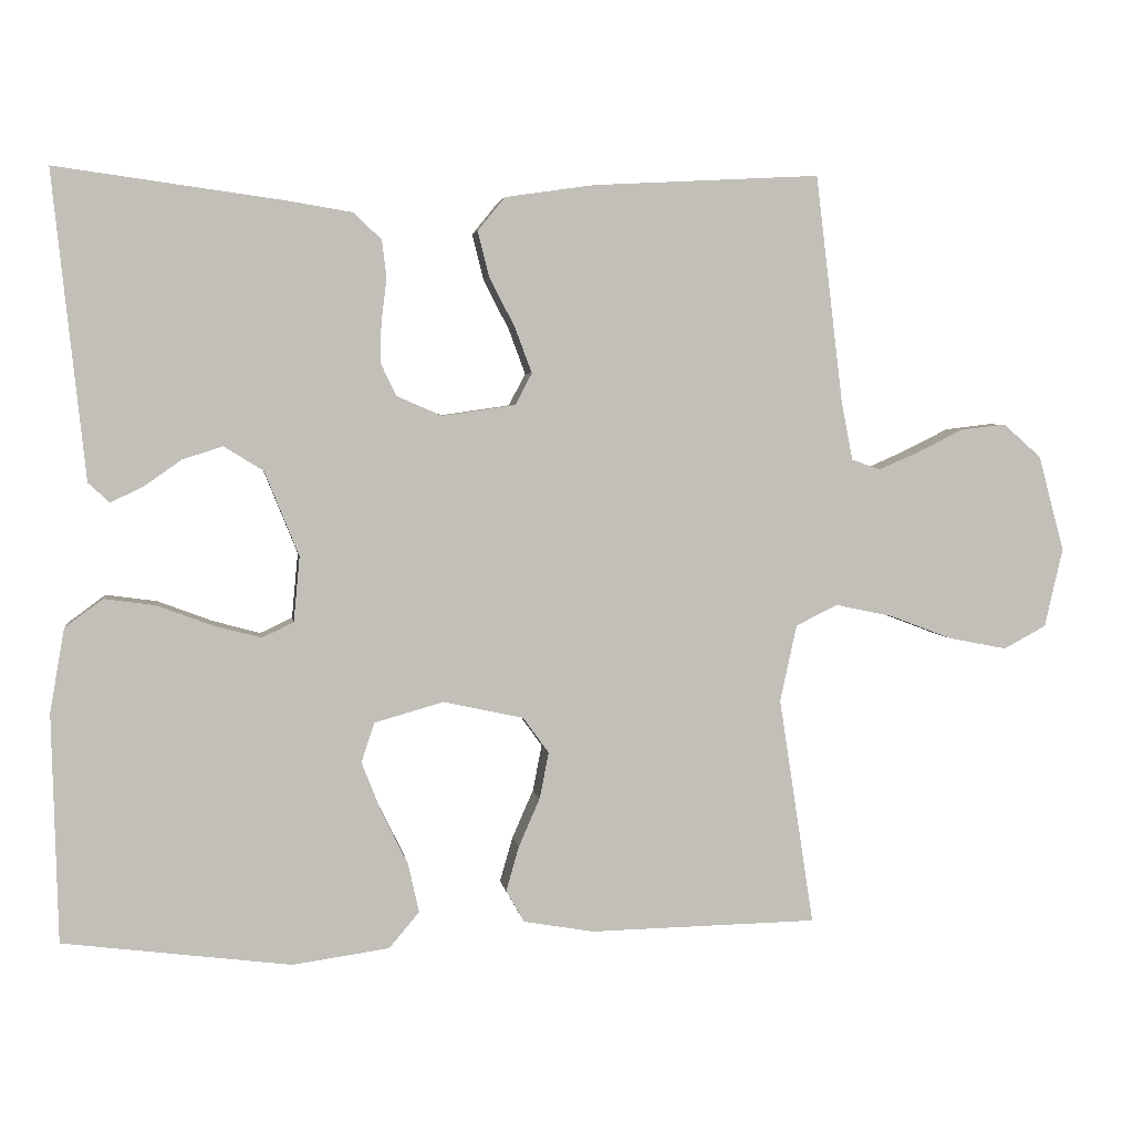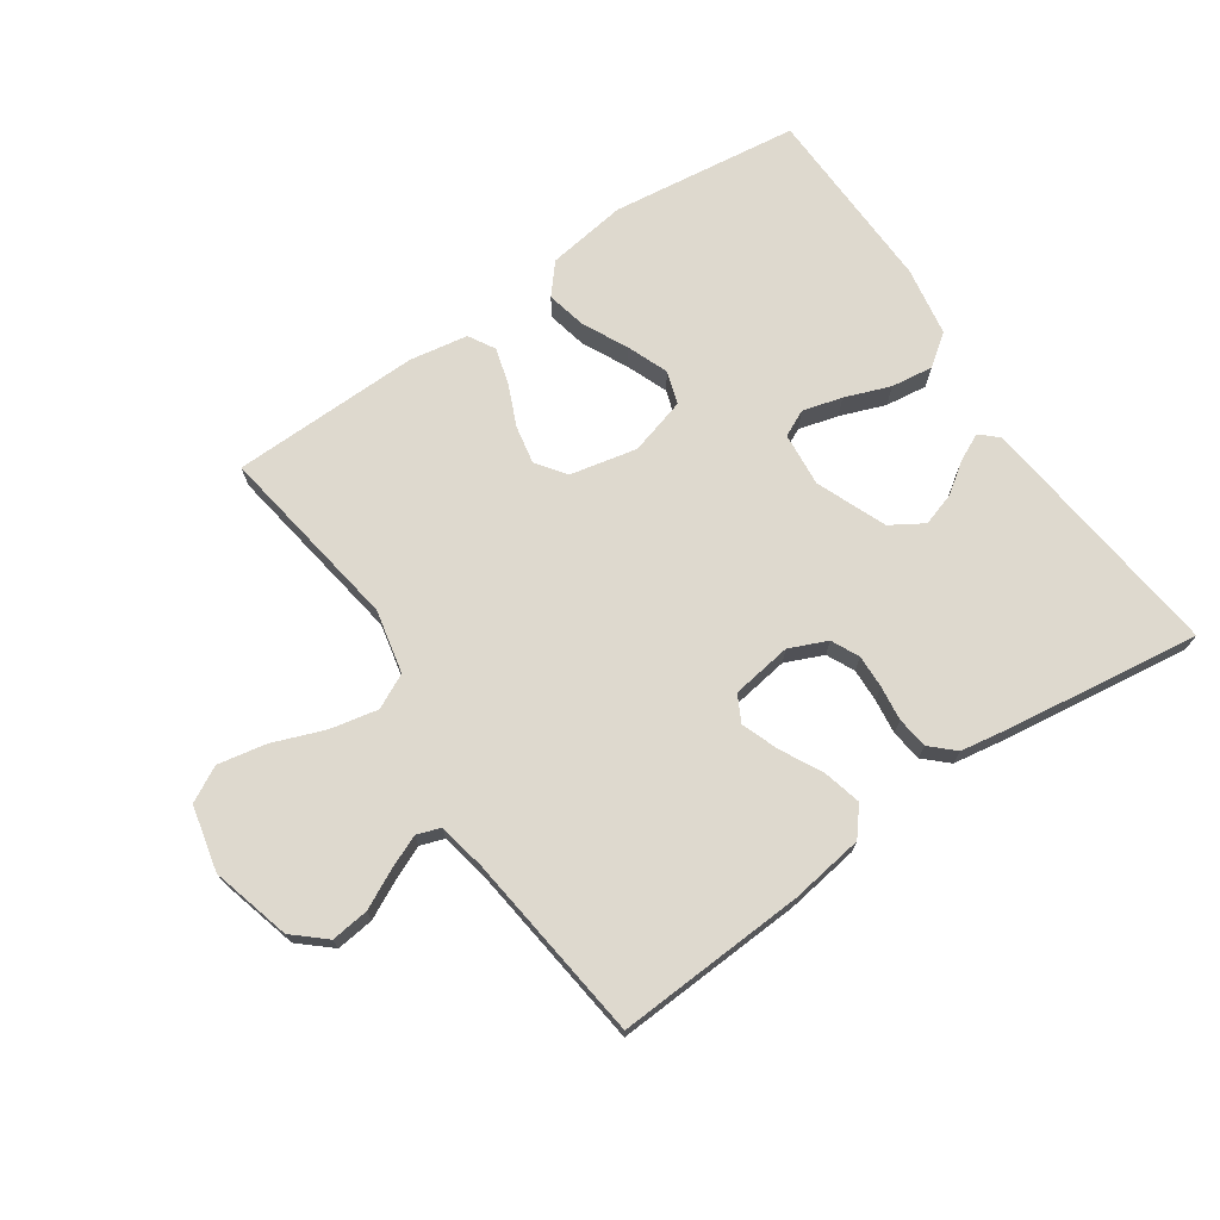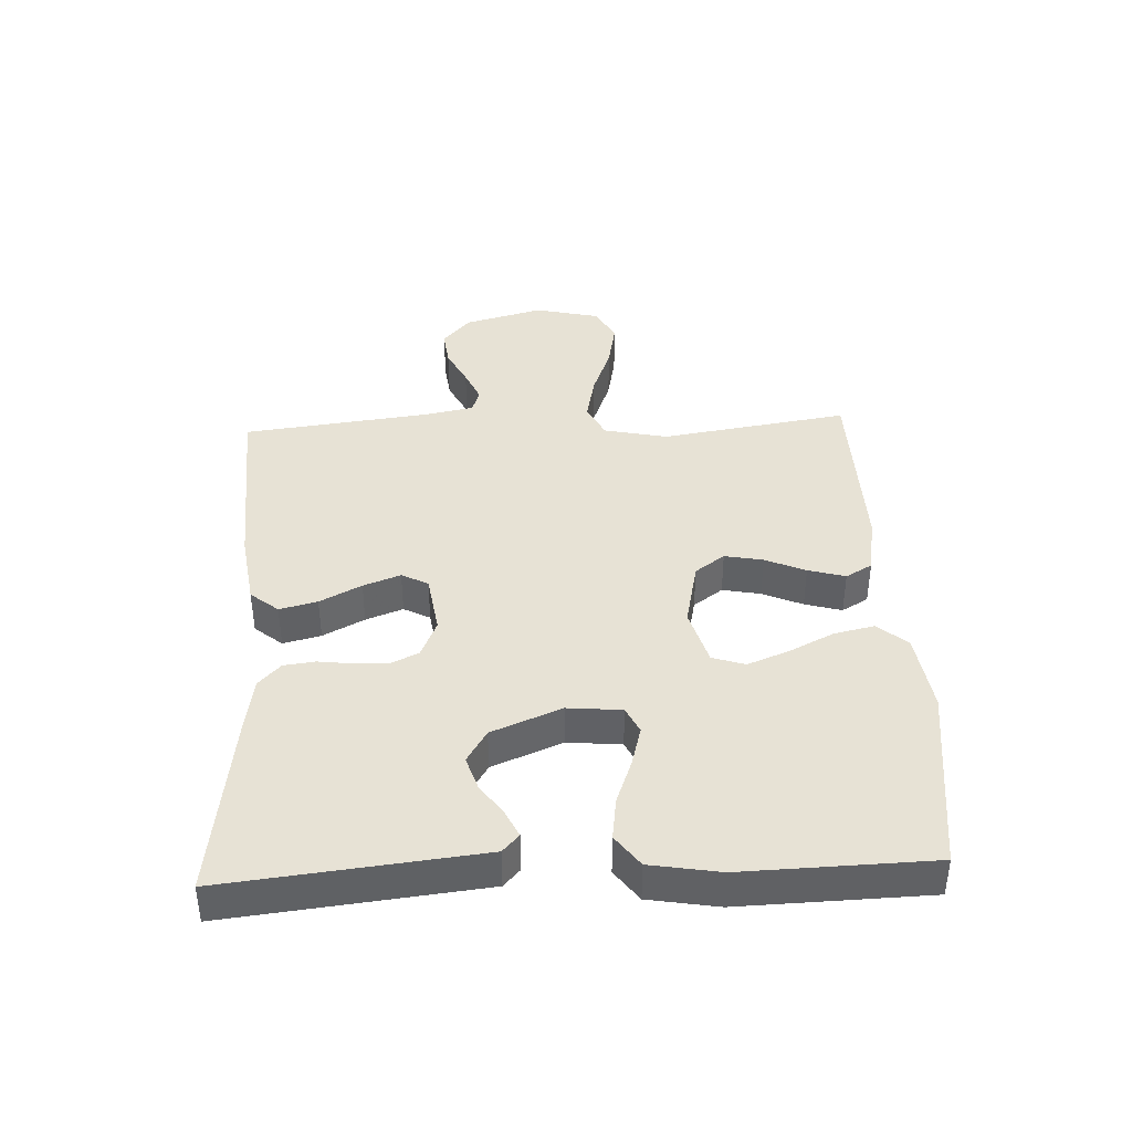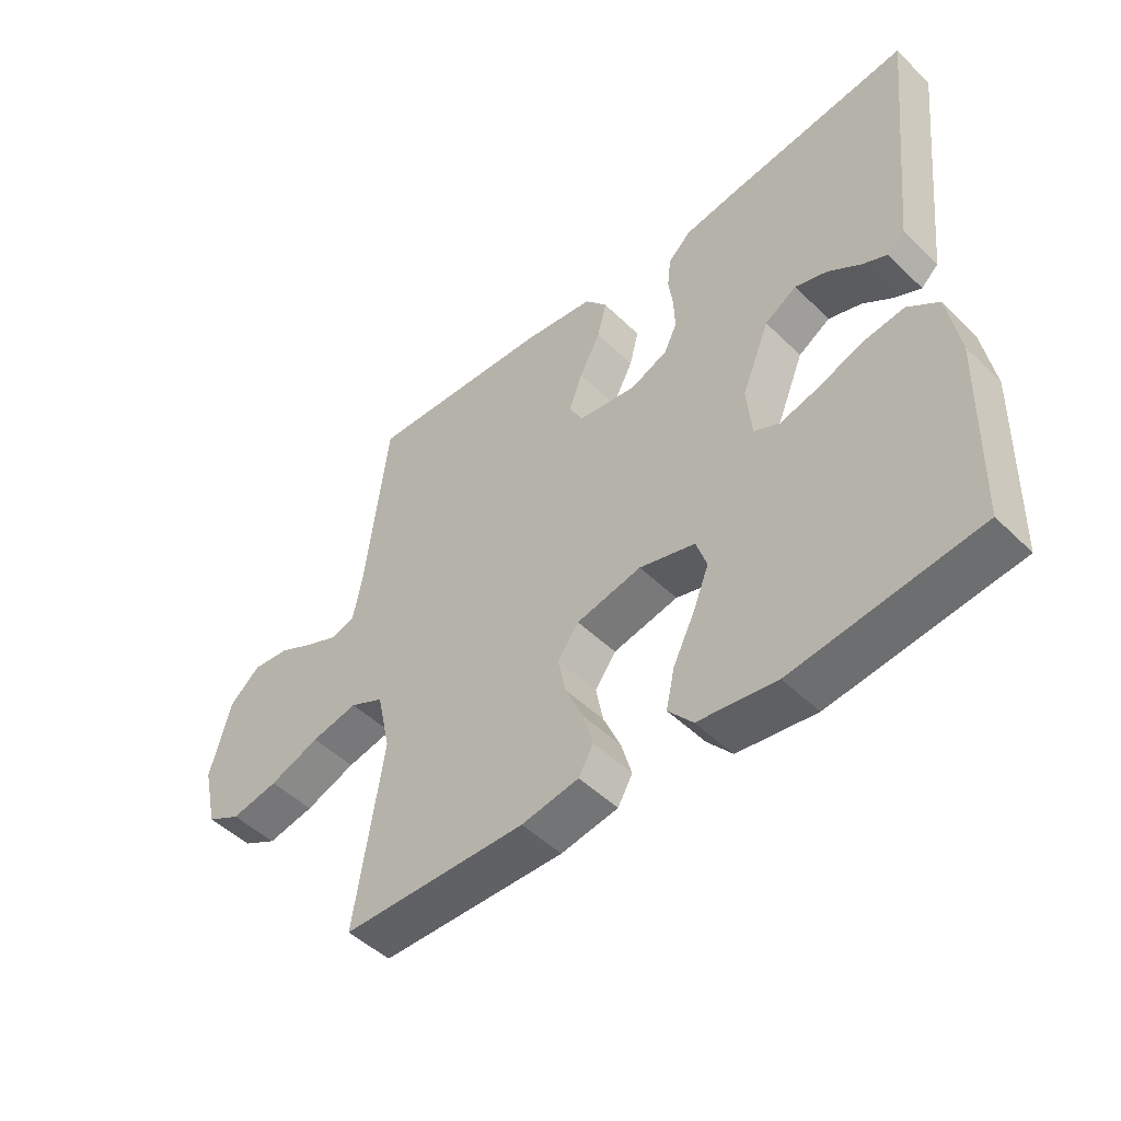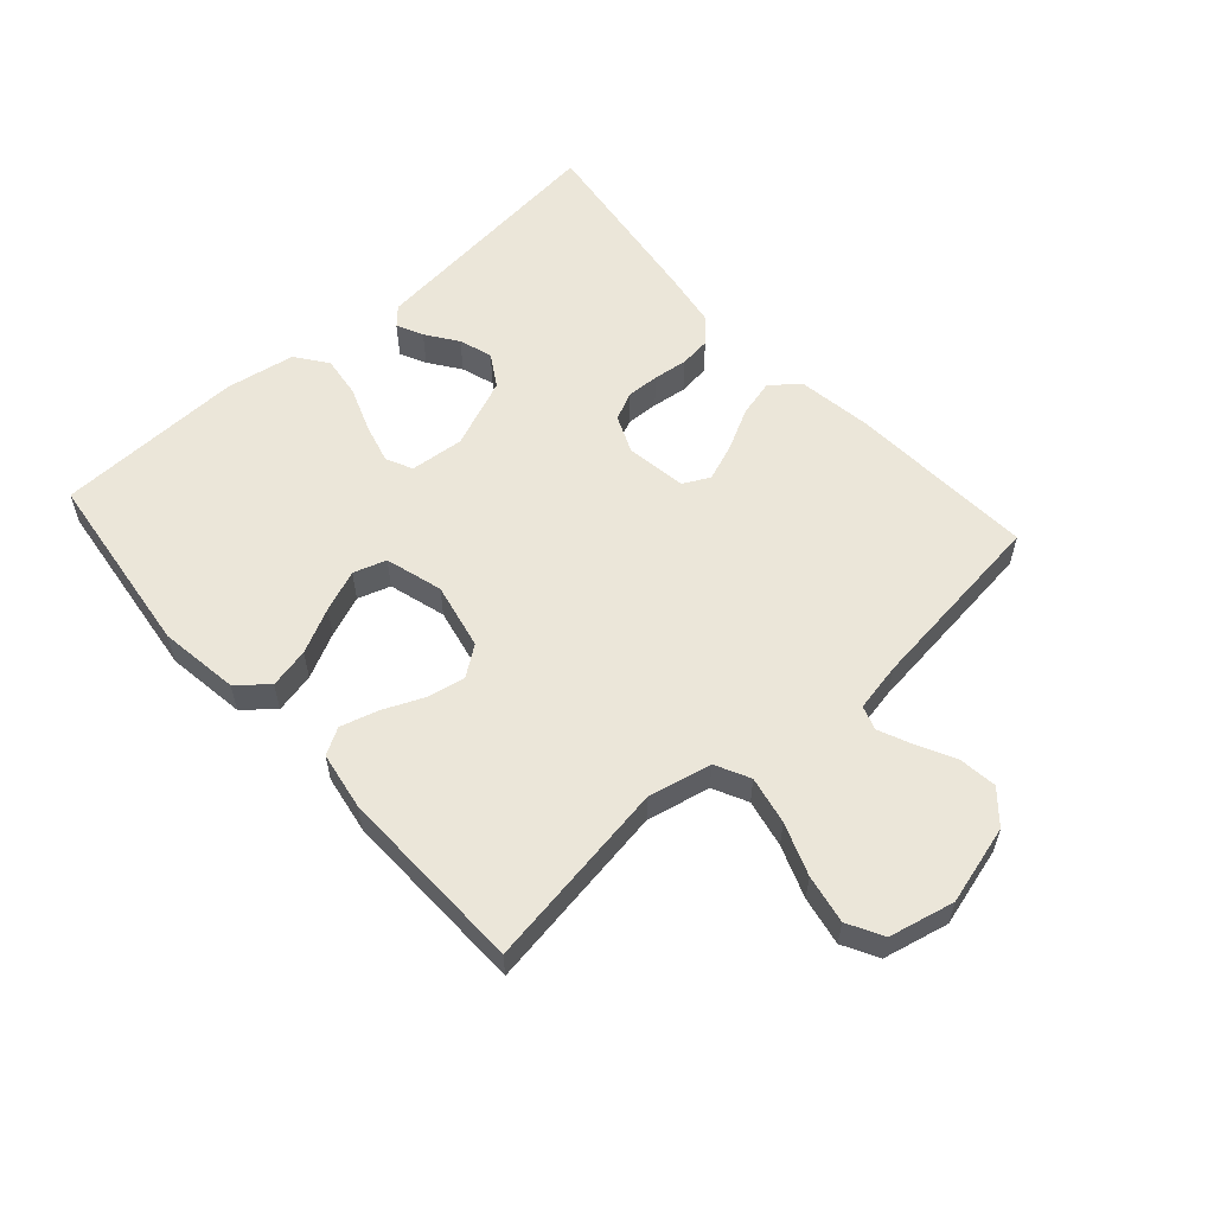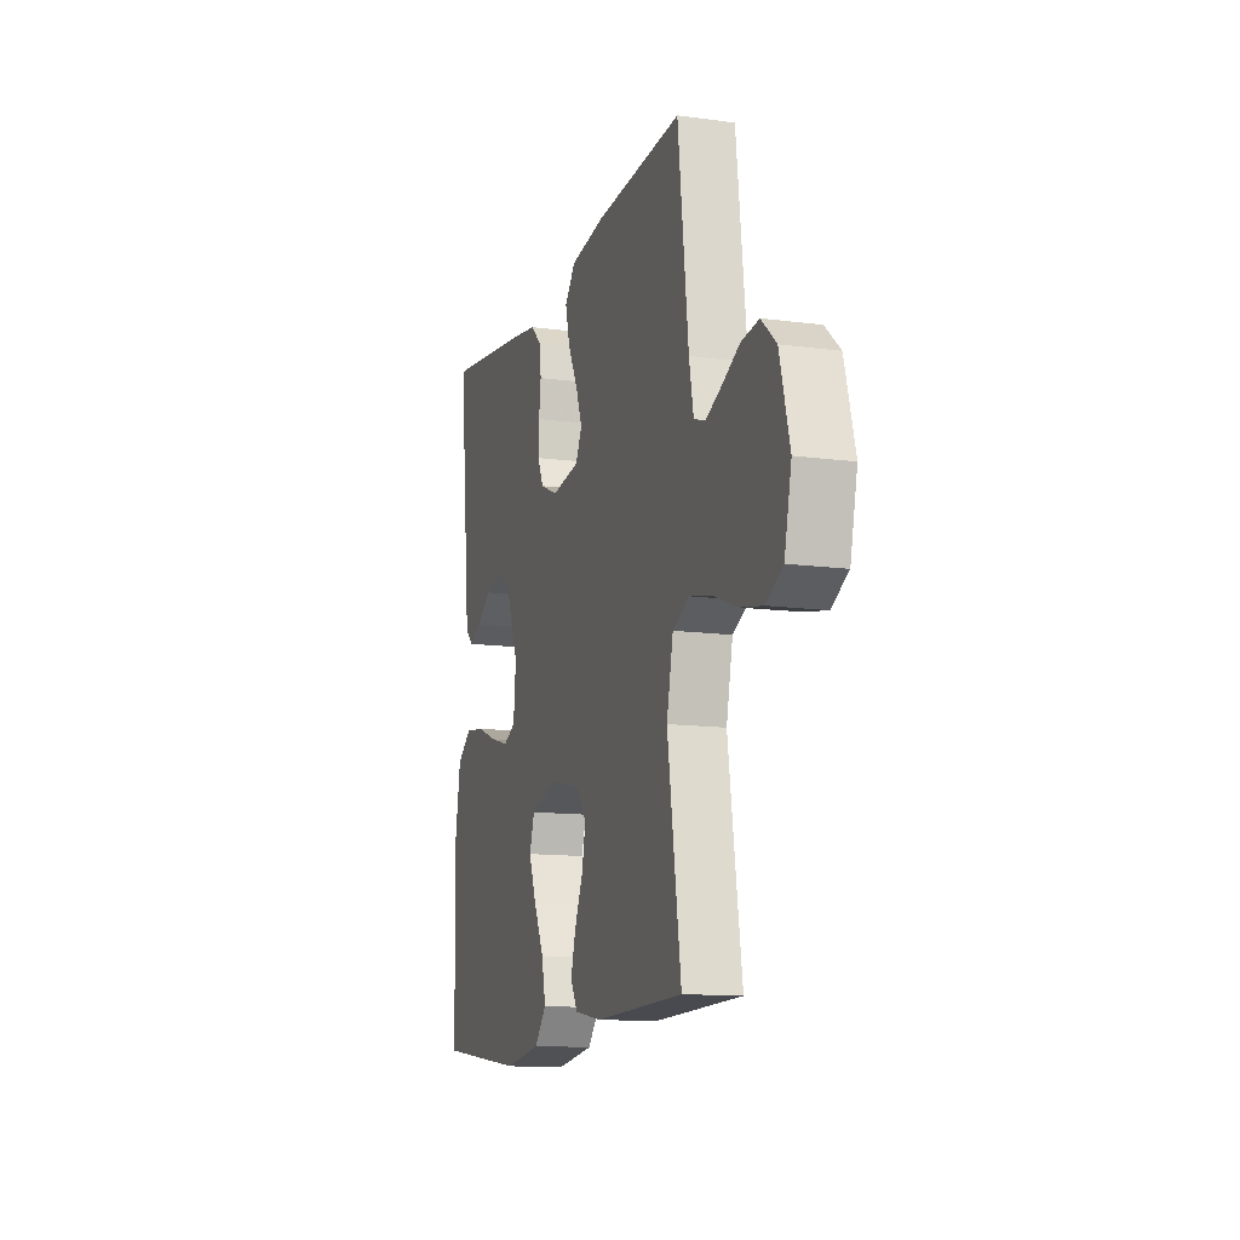
<metadata>
{"format":"obj","ext":"obj","renderer":"f3d","projection":"perspective","resolution":1024,"background":"white","views":[{"elev":3.7,"azim":171.8,"up":"+Z"},{"elev":71.6,"azim":-34.4,"up":"+Y"},{"elev":40.3,"azim":87.3,"up":"+Y"},{"elev":-48.9,"azim":43.0,"up":"+Z"},{"elev":57.3,"azim":-131.9,"up":"+Y"},{"elev":-12.6,"azim":-107.4,"up":"+Z"}]}
</metadata>
<code>
v -0.5 0.07 0.5
v -0.2 0.07 0.484
v -0.083 0.07 0.467
v -0.047 0.07 0.423
v -0.062 0.07 0.363
v -0.096 0.07 0.297
v -0.118 0.07 0.238
v -0.096 0.07 0.196
v 0 0.07 0.182
v 0.06 0.07 0.208
v 0.081 0.07 0.252
v 0.079 0.07 0.305
v 0.072 0.07 0.36
v 0.078 0.07 0.41
v 0.115 0.07 0.445
v 0.2 0.07 0.459
v 0.5 0.07 0.5
v 0.468 0.07 0.2
v 0.457 0.07 0.097
v 0.429 0.07 0.071
v 0.387 0.07 0.091
v 0.337 0.07 0.126
v 0.284 0.07 0.143
v 0.232 0.07 0.111
v 0.187 0.07 0
v 0.195 0.07 -0.086
v 0.237 0.07 -0.106
v 0.3 0.07 -0.089
v 0.372 0.07 -0.062
v 0.439 0.07 -0.053
v 0.489 0.07 -0.09
v 0.508 0.07 -0.2
v 0.5 0.07 -0.5
v 0.2 0.07 -0.538
v 0.073 0.07 -0.52
v 0.033 0.07 -0.473
v 0.047 0.07 -0.409
v 0.082 0.07 -0.338
v 0.108 0.07 -0.272
v 0.091 0.07 -0.22
v 0 0.07 -0.194
v -0.106 0.07 -0.217
v -0.14 0.07 -0.264
v -0.128 0.07 -0.325
v -0.1 0.07 -0.389
v -0.083 0.07 -0.448
v -0.107 0.07 -0.49
v -0.2 0.07 -0.506
v -0.5 0.07 -0.5
v -0.454 0.07 -0.2
v -0.476 0.07 -0.099
v -0.531 0.07 -0.072
v -0.607 0.07 -0.088
v -0.689 0.07 -0.119
v -0.766 0.07 -0.134
v -0.822 0.07 -0.104
v -0.846 0.07 0
v -0.812 0.07 0.126
v -0.762 0.07 0.17
v -0.702 0.07 0.163
v -0.642 0.07 0.133
v -0.589 0.07 0.11
v -0.551 0.07 0.123
v -0.536 0.07 0.2
v -0.5 0 0.5
v -0.2 0 0.484
v -0.083 0 0.467
v -0.047 0 0.423
v -0.062 0 0.363
v -0.096 0 0.297
v -0.118 0 0.238
v -0.096 0 0.196
v 0 0 0.182
v 0.06 0 0.208
v 0.081 0 0.252
v 0.079 0 0.305
v 0.072 0 0.36
v 0.078 0 0.41
v 0.115 0 0.445
v 0.2 0 0.459
v 0.5 0 0.5
v 0.468 0 0.2
v 0.457 0 0.097
v 0.429 0 0.071
v 0.387 0 0.091
v 0.337 0 0.126
v 0.284 0 0.143
v 0.232 0 0.111
v 0.187 0 0
v 0.195 0 -0.086
v 0.237 0 -0.106
v 0.3 0 -0.089
v 0.372 0 -0.062
v 0.439 0 -0.053
v 0.489 0 -0.09
v 0.508 0 -0.2
v 0.5 0 -0.5
v 0.2 0 -0.538
v 0.073 0 -0.52
v 0.033 0 -0.473
v 0.047 0 -0.409
v 0.082 0 -0.338
v 0.108 0 -0.272
v 0.091 0 -0.22
v 0 0 -0.194
v -0.106 0 -0.217
v -0.14 0 -0.264
v -0.128 0 -0.325
v -0.1 0 -0.389
v -0.083 0 -0.448
v -0.107 0 -0.49
v -0.2 0 -0.506
v -0.5 0 -0.5
v -0.454 0 -0.2
v -0.476 0 -0.099
v -0.531 0 -0.072
v -0.607 0 -0.088
v -0.689 0 -0.119
v -0.766 0 -0.134
v -0.822 0 -0.104
v -0.846 0 0
v -0.812 0 0.126
v -0.762 0 0.17
v -0.702 0 0.163
v -0.642 0 0.133
v -0.589 0 0.11
v -0.551 0 0.123
v -0.536 0 0.2
f 59 60 61
f 58 59 61
f 57 58 61
f 56 57 61
f 55 56 61
f 54 55 61
f 53 54 61
f 52 53 61 62
f 51 52 62 63
f 48 49 50
f 47 48 50
f 46 47 50
f 45 46 50
f 44 45 50
f 43 44 50 51
f 51 63 64
f 43 51 64
f 42 43 64
f 36 37 38
f 35 36 38
f 34 35 38
f 33 34 38
f 32 33 38
f 31 32 38
f 30 31 38
f 29 30 38
f 28 29 38
f 27 28 38 39
f 26 27 39 40
f 20 21 22
f 19 20 22
f 18 19 22
f 17 18 22
f 16 17 22
f 15 16 22
f 14 15 22
f 13 14 22
f 12 13 22 23
f 11 12 23 24
f 4 5 6
f 3 4 6
f 2 3 6
f 1 2 6
f 64 1 6
f 64 6 7
f 64 7 8
f 42 64 8
f 41 42 8
f 41 8 9
f 40 41 9
f 26 40 9
f 25 26 9
f 10 11 24 25
f 9 10 25
f 125 124 123
f 125 123 122
f 125 122 121
f 125 121 120
f 125 120 119
f 125 119 118
f 125 118 117
f 126 125 117 116
f 127 126 116 115
f 114 113 112
f 114 112 111
f 114 111 110
f 114 110 109
f 114 109 108
f 115 114 108 107
f 128 127 115
f 128 115 107
f 128 107 106
f 102 101 100
f 102 100 99
f 102 99 98
f 102 98 97
f 102 97 96
f 102 96 95
f 102 95 94
f 102 94 93
f 102 93 92
f 103 102 92 91
f 104 103 91 90
f 86 85 84
f 86 84 83
f 86 83 82
f 86 82 81
f 86 81 80
f 86 80 79
f 86 79 78
f 86 78 77
f 87 86 77 76
f 88 87 76 75
f 70 69 68
f 70 68 67
f 70 67 66
f 70 66 65
f 70 65 128
f 71 70 128
f 72 71 128
f 72 128 106
f 72 106 105
f 73 72 105
f 73 105 104
f 73 104 90
f 73 90 89
f 89 88 75 74
f 89 74 73
f 1 65 66 2
f 2 66 67 3
f 3 67 68 4
f 4 68 69 5
f 5 69 70 6
f 6 70 71 7
f 7 71 72 8
f 8 72 73 9
f 9 73 74 10
f 10 74 75 11
f 11 75 76 12
f 12 76 77 13
f 13 77 78 14
f 14 78 79 15
f 15 79 80 16
f 16 80 81 17
f 17 81 82 18
f 18 82 83 19
f 19 83 84 20
f 20 84 85 21
f 21 85 86 22
f 22 86 87 23
f 23 87 88 24
f 24 88 89 25
f 25 89 90 26
f 26 90 91 27
f 27 91 92 28
f 28 92 93 29
f 29 93 94 30
f 30 94 95 31
f 31 95 96 32
f 32 96 97 33
f 33 97 98 34
f 34 98 99 35
f 35 99 100 36
f 36 100 101 37
f 37 101 102 38
f 38 102 103 39
f 39 103 104 40
f 40 104 105 41
f 41 105 106 42
f 42 106 107 43
f 43 107 108 44
f 44 108 109 45
f 45 109 110 46
f 46 110 111 47
f 47 111 112 48
f 48 112 113 49
f 49 113 114 50
f 50 114 115 51
f 51 115 116 52
f 52 116 117 53
f 53 117 118 54
f 54 118 119 55
f 55 119 120 56
f 56 120 121 57
f 57 121 122 58
f 58 122 123 59
f 59 123 124 60
f 60 124 125 61
f 61 125 126 62
f 62 126 127 63
f 63 127 128 64
f 64 128 65 1

</code>
